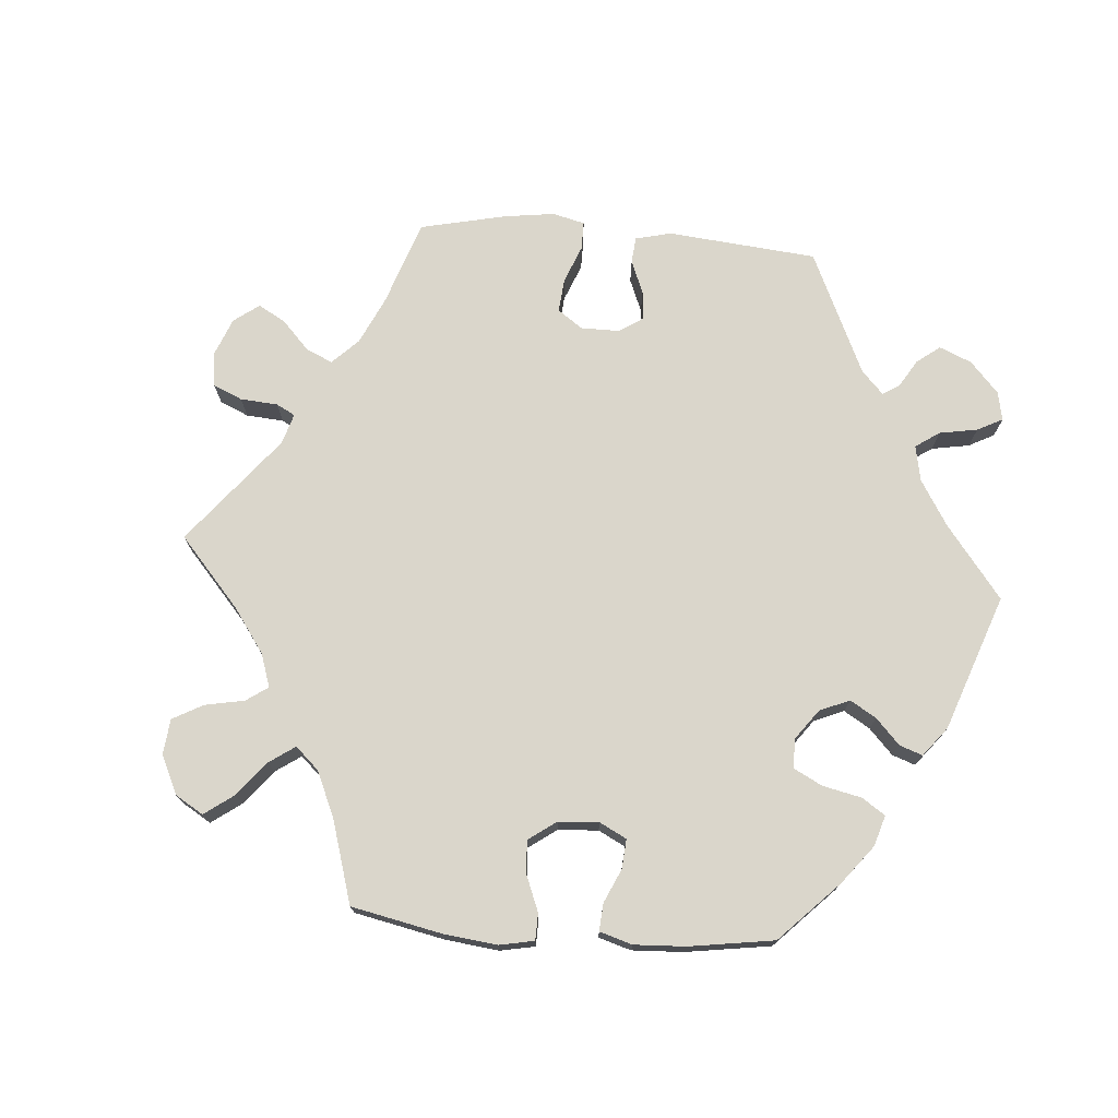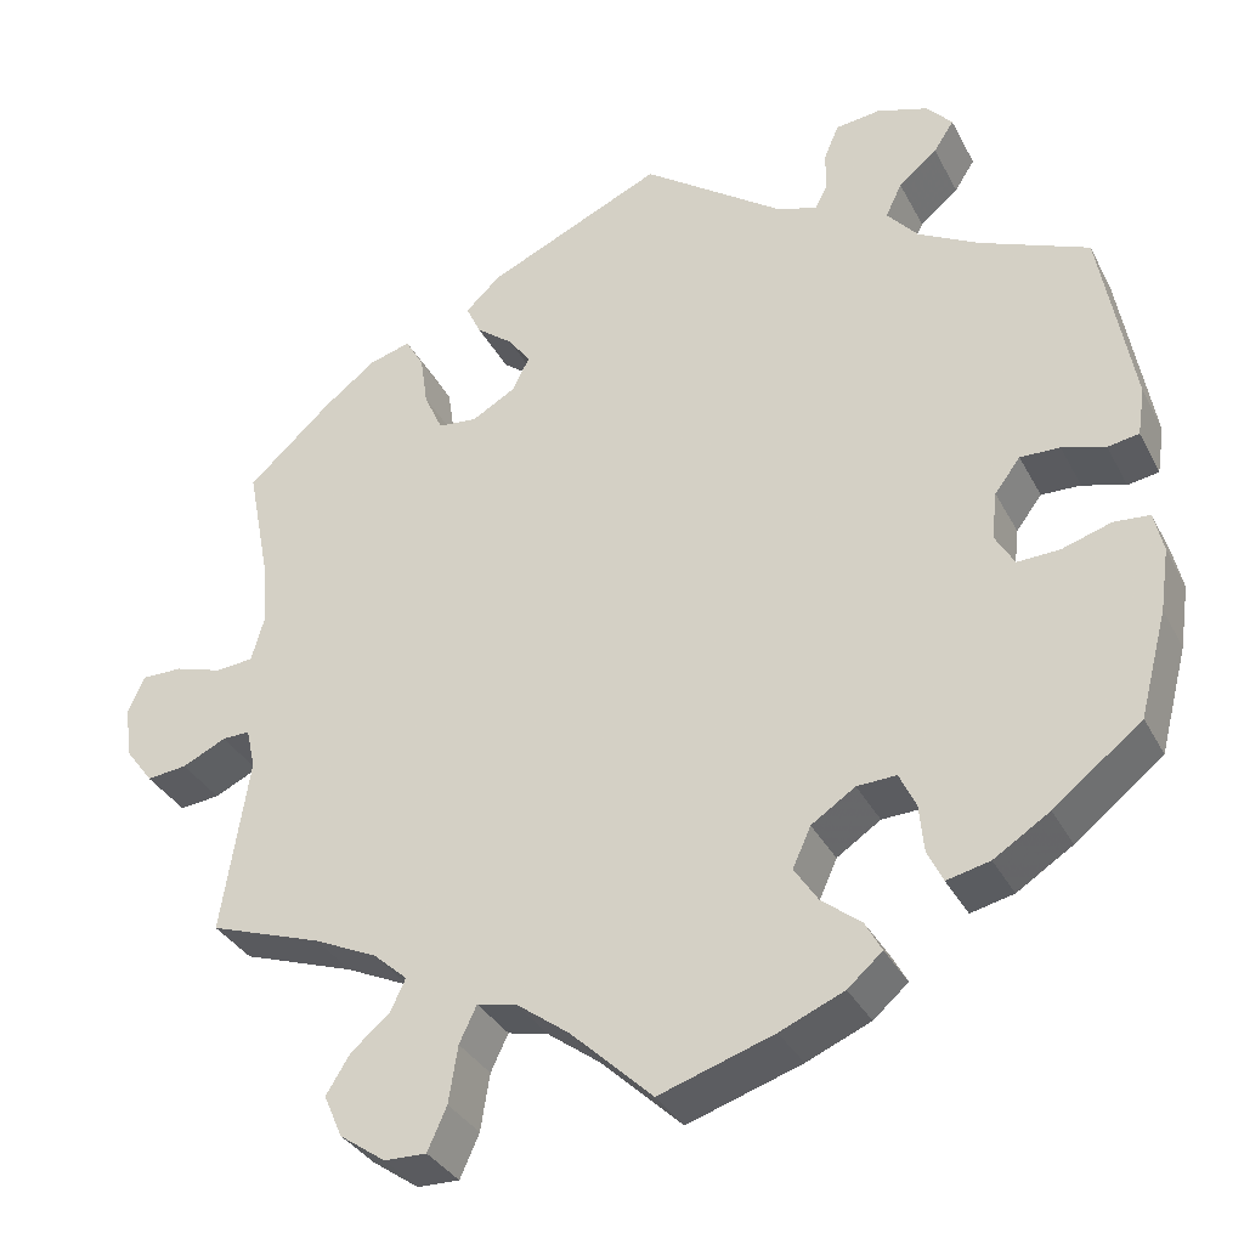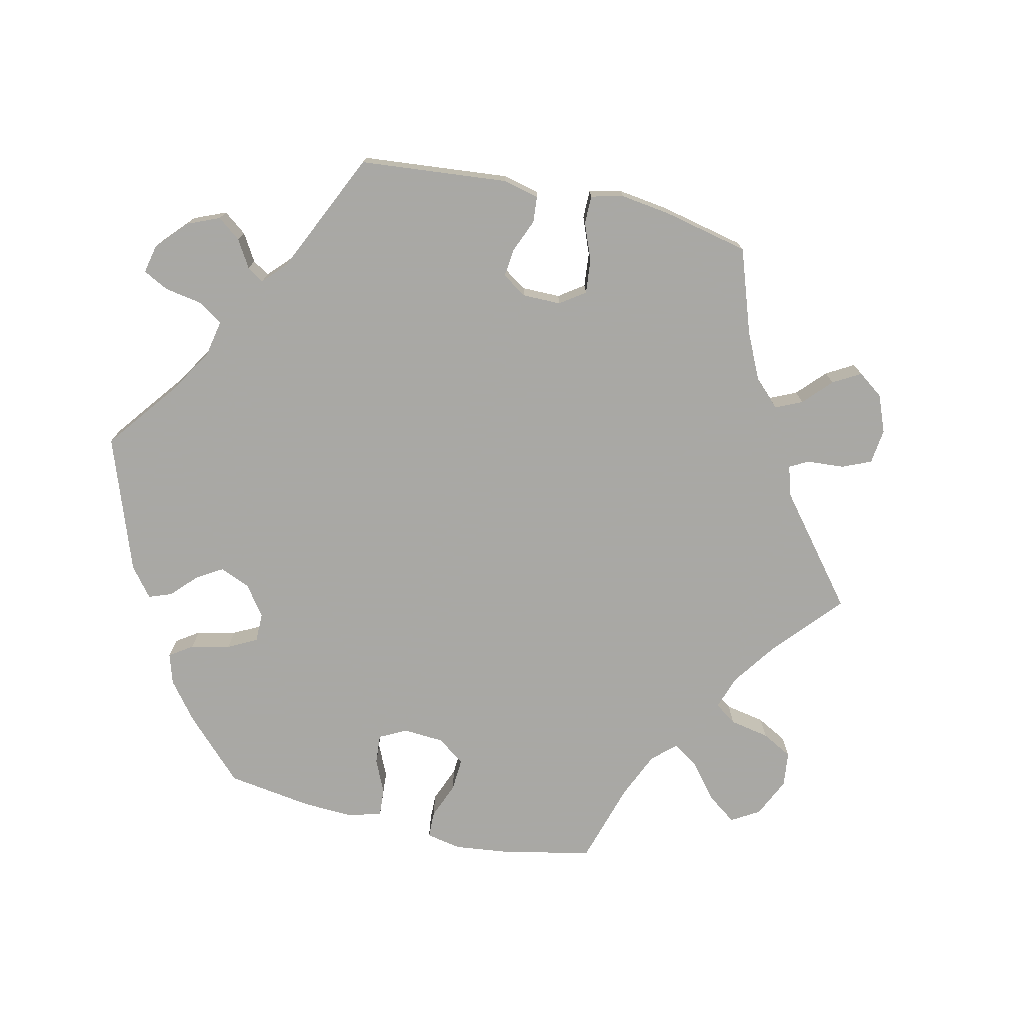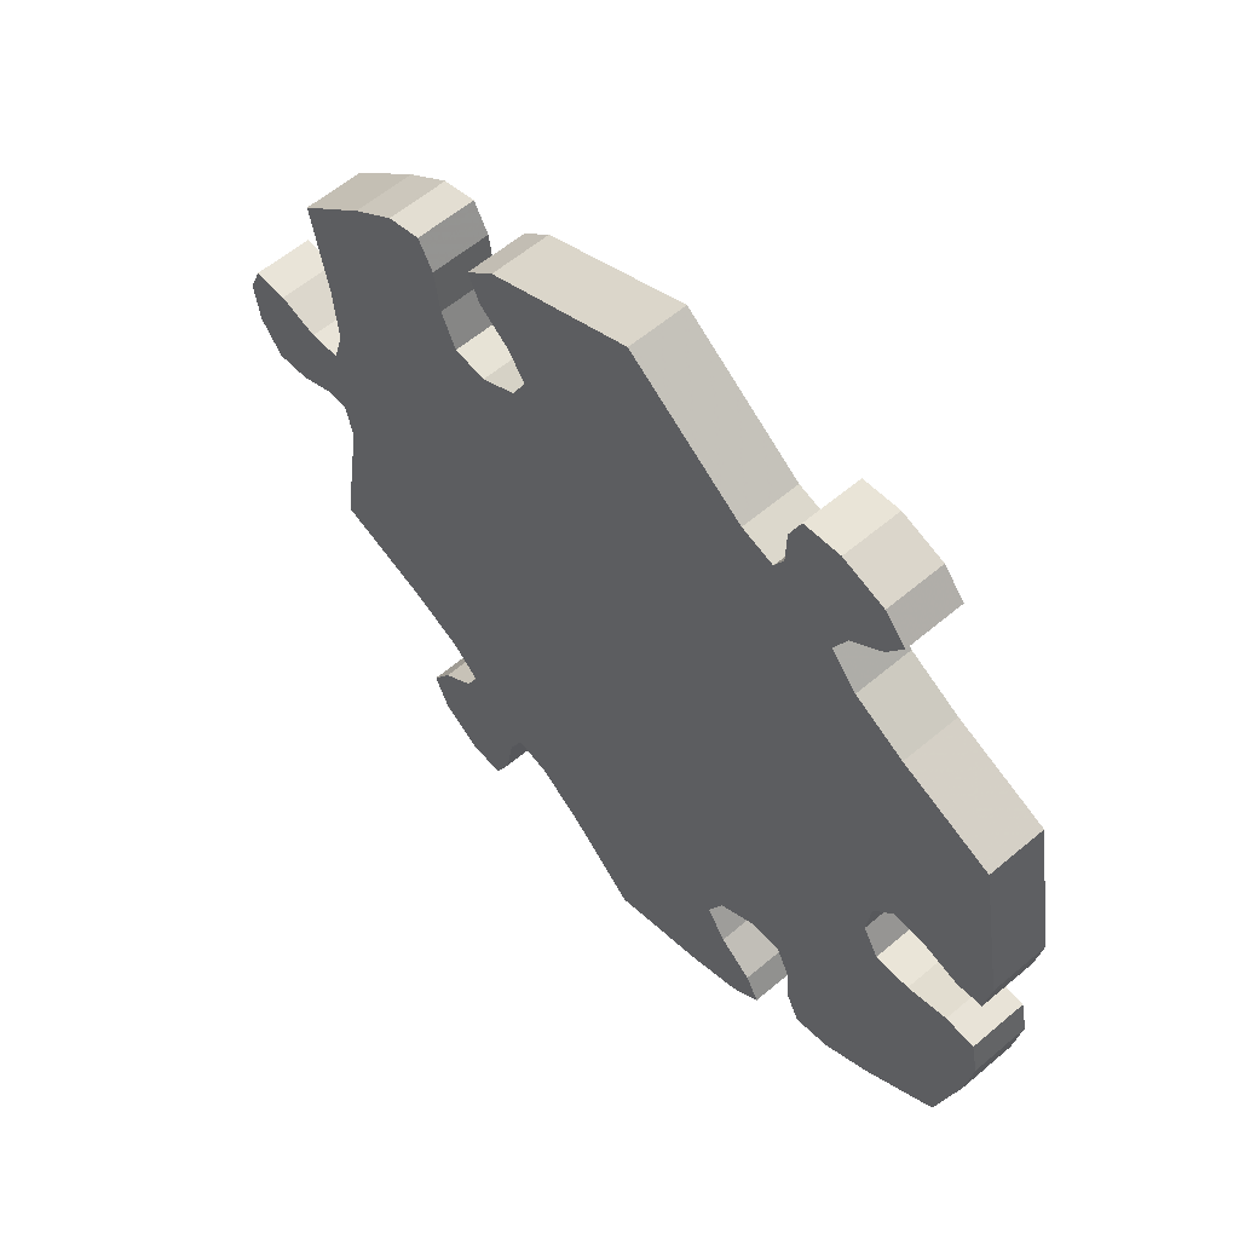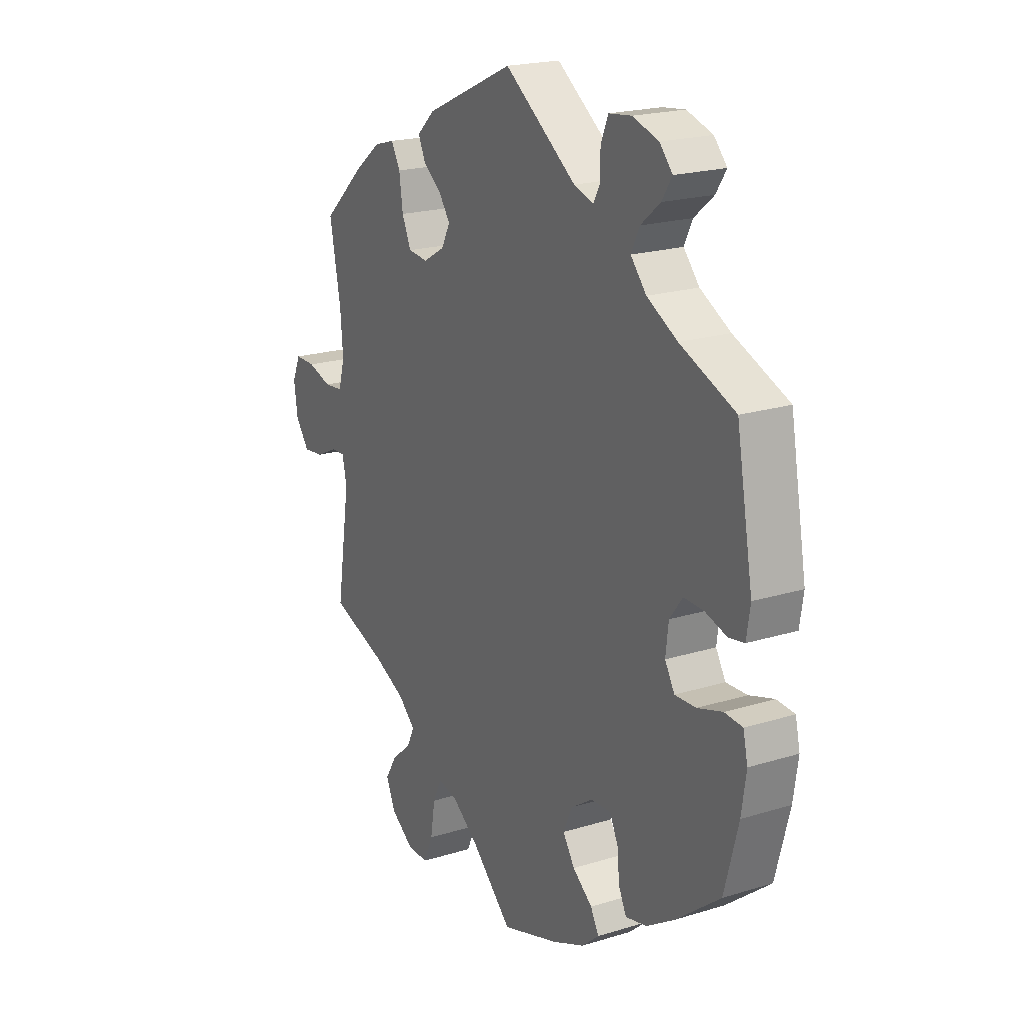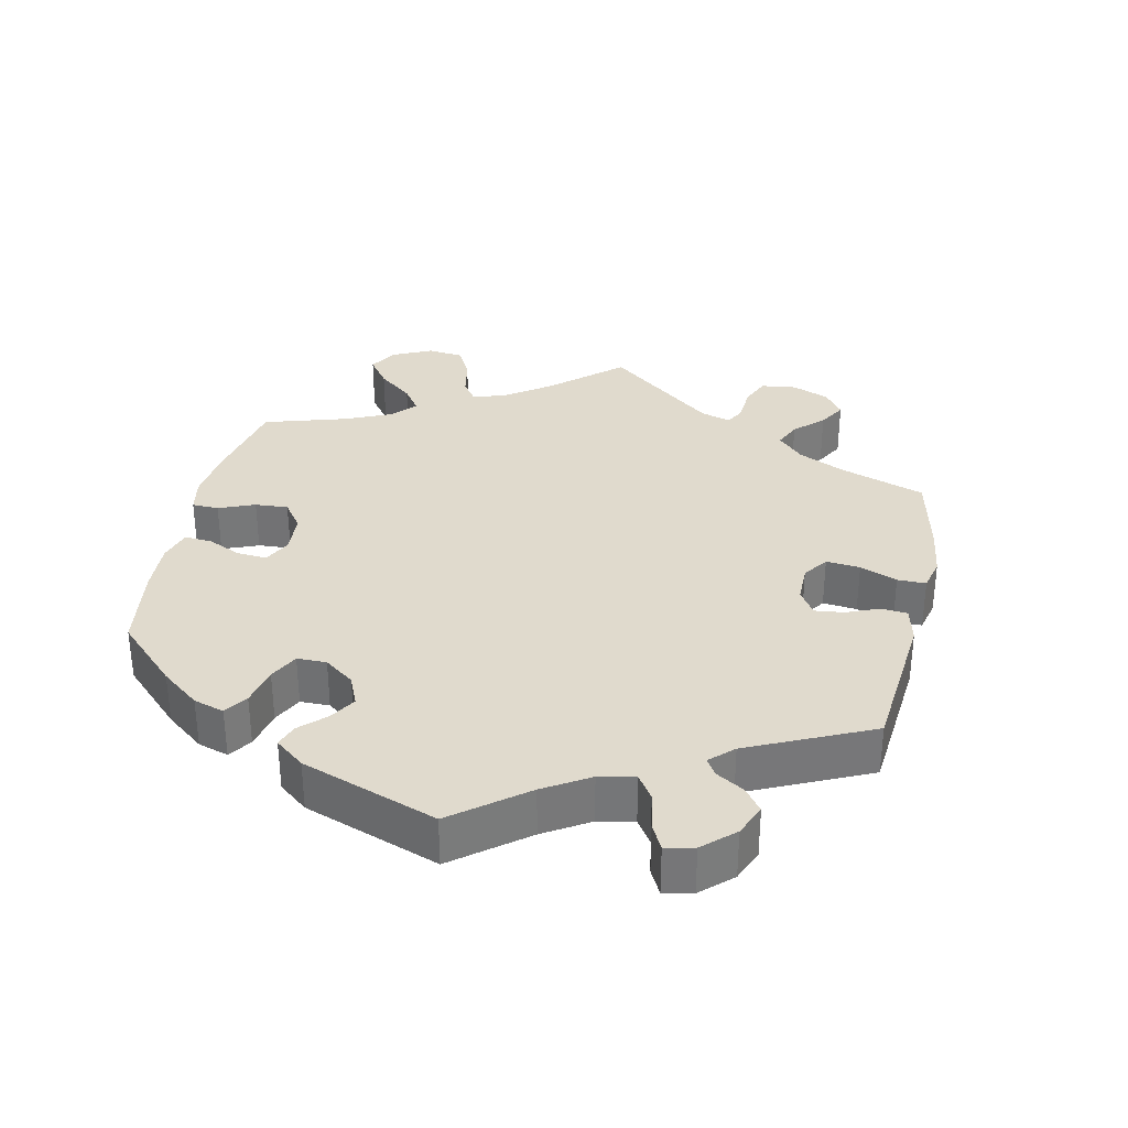
<metadata>
{"format":"obj","ext":"obj","renderer":"f3d","projection":"perspective","resolution":1024,"background":"white","views":[{"elev":74.0,"azim":-145.5,"up":"+Y"},{"elev":-33.9,"azim":-155.7,"up":"+Z"},{"elev":-75.0,"azim":17.0,"up":"+Y"},{"elev":59.8,"azim":-130.9,"up":"+Z"},{"elev":20.5,"azim":-119.3,"up":"+Z"},{"elev":33.1,"azim":-48.0,"up":"+Y"}]}
</metadata>
<code>
v -0.381 0.07 0.338
v -0.315 0.07 0.374
v -0.281 0.07 0.413
v -0.299 0.07 0.45
v -0.341 0.07 0.485
v -0.363 0.07 0.519
v -0.335 0.07 0.55
v -0.279 0.07 0.568
v -0.23 0.07 0.562
v -0.214 0.07 0.524
v -0.213 0.07 0.479
v -0.2 0.07 0.454
v -0.157 0.07 0.467
v -0.001 0.07 0.578
v 0.192 0.07 0.49
v 0.23 0.07 0.454
v 0.214 0.07 0.42
v 0.174 0.07 0.389
v 0.15 0.07 0.356
v 0.169 0.07 0.319
v 0.216 0.07 0.292
v 0.259 0.07 0.296
v 0.279 0.07 0.34
v 0.287 0.07 0.396
v 0.307 0.07 0.431
v 0.352 0.07 0.418
v 0.409 0.07 0.374
v 0.501 0.07 0.29
v 0.477 0.07 0.166
v 0.471 0.07 0.092
v 0.485 0.07 0.043
v 0.526 0.07 0.039
v 0.578 0.07 0.055
v 0.623 0.07 0.055
v 0.641 0.07 0.014
v 0.633 0.07 -0.042
v 0.603 0.07 -0.082
v 0.559 0.07 -0.077
v 0.511 0.07 -0.054
v 0.481 0.07 -0.053
v 0.471 0.07 -0.097
v 0.501 0.07 -0.289
v 0.378 0.07 -0.331
v 0.309 0.07 -0.363
v 0.272 0.07 -0.396
v 0.288 0.07 -0.43
v 0.331 0.07 -0.467
v 0.357 0.07 -0.509
v 0.337 0.07 -0.555
v 0.287 0.07 -0.59
v 0.241 0.07 -0.591
v 0.22 0.07 -0.544
v 0.21 0.07 -0.482
v 0.191 0.07 -0.442
v 0.147 0.07 -0.452
v 0.09 0.07 -0.494
v 0.001 0.07 -0.578
v -0.124 0.07 -0.537
v -0.194 0.07 -0.507
v -0.232 0.07 -0.474
v -0.214 0.07 -0.441
v -0.171 0.07 -0.407
v -0.145 0.07 -0.368
v -0.165 0.07 -0.324
v -0.213 0.07 -0.292
v -0.256 0.07 -0.29
v -0.274 0.07 -0.328
v -0.279 0.07 -0.38
v -0.296 0.07 -0.415
v -0.343 0.07 -0.404
v -0.404 0.07 -0.365
v -0.5 0.07 -0.289
v -0.53 0.07 -0.175
v -0.54 0.07 -0.107
v -0.53 0.07 -0.063
v -0.491 0.07 -0.06
v -0.437 0.07 -0.077
v -0.391 0.07 -0.079
v -0.37 0.07 -0.043
v -0.376 0.07 0.009
v -0.404 0.07 0.046
v -0.447 0.07 0.045
v -0.494 0.07 0.031
v -0.528 0.07 0.037
v -0.536 0.07 0.089
v -0.5 0.07 0.289
v -0.381 0 0.338
v -0.315 0 0.374
v -0.281 0 0.413
v -0.299 0 0.45
v -0.341 0 0.485
v -0.363 0 0.519
v -0.335 0 0.55
v -0.279 0 0.568
v -0.23 0 0.562
v -0.214 0 0.524
v -0.213 0 0.479
v -0.2 0 0.454
v -0.157 0 0.467
v -0.001 0 0.578
v 0.192 0 0.49
v 0.23 0 0.454
v 0.214 0 0.42
v 0.174 0 0.389
v 0.15 0 0.356
v 0.169 0 0.319
v 0.216 0 0.292
v 0.259 0 0.296
v 0.279 0 0.34
v 0.287 0 0.396
v 0.307 0 0.431
v 0.352 0 0.418
v 0.409 0 0.374
v 0.501 0 0.29
v 0.477 0 0.166
v 0.471 0 0.092
v 0.485 0 0.043
v 0.526 0 0.039
v 0.578 0 0.055
v 0.623 0 0.055
v 0.641 0 0.014
v 0.633 0 -0.042
v 0.603 0 -0.082
v 0.559 0 -0.077
v 0.511 0 -0.054
v 0.481 0 -0.053
v 0.471 0 -0.097
v 0.501 0 -0.289
v 0.378 0 -0.331
v 0.309 0 -0.363
v 0.272 0 -0.396
v 0.288 0 -0.43
v 0.331 0 -0.467
v 0.357 0 -0.509
v 0.337 0 -0.555
v 0.287 0 -0.59
v 0.241 0 -0.591
v 0.22 0 -0.544
v 0.21 0 -0.482
v 0.191 0 -0.442
v 0.147 0 -0.452
v 0.09 0 -0.494
v 0.001 0 -0.578
v -0.124 0 -0.537
v -0.194 0 -0.507
v -0.232 0 -0.474
v -0.214 0 -0.441
v -0.171 0 -0.407
v -0.145 0 -0.368
v -0.165 0 -0.324
v -0.213 0 -0.292
v -0.256 0 -0.29
v -0.274 0 -0.328
v -0.279 0 -0.38
v -0.296 0 -0.415
v -0.343 0 -0.404
v -0.404 0 -0.365
v -0.5 0 -0.289
v -0.53 0 -0.175
v -0.54 0 -0.107
v -0.53 0 -0.063
v -0.491 0 -0.06
v -0.437 0 -0.077
v -0.391 0 -0.079
v -0.37 0 -0.043
v -0.376 0 0.009
v -0.404 0 0.046
v -0.447 0 0.045
v -0.494 0 0.031
v -0.528 0 0.037
v -0.536 0 0.089
v -0.5 0 0.289
f 85 86 1
f 82 83 84 85
f 81 82 85 1
f 80 81 1 2
f 79 80 2 3
f 74 75 76 77
f 74 77 78
f 73 74 78
f 72 73 78
f 71 72 78 79
f 67 68 69 70
f 66 67 70 71
f 59 60 61 62
f 59 62 63
f 56 57 58 59
f 55 56 59 63
f 54 55 63 64
f 50 51 52 53
f 50 53 54
f 49 50 54
f 46 47 48 49
f 45 46 49 54
f 44 45 54 64
f 41 42 43
f 40 41 43 44
f 36 37 38 39
f 36 39 40
f 35 36 40
f 32 33 34 35
f 31 32 35 40
f 30 31 40 44
f 26 27 28 29
f 23 24 25 26
f 22 23 26 29
f 21 22 29 30
f 15 16 17 18
f 13 14 15 18
f 12 13 18 19
f 8 9 10 11
f 8 11 12
f 7 8 12
f 4 5 6 7
f 3 4 7 12
f 66 71 79 3
f 30 44 64 65
f 20 21 30 65
f 19 20 65 66
f 3 12 19 66
f 87 172 171
f 171 170 169 168
f 87 171 168 167
f 88 87 167 166
f 89 88 166 165
f 163 162 161 160
f 164 163 160
f 164 160 159
f 164 159 158
f 165 164 158 157
f 156 155 154 153
f 157 156 153 152
f 148 147 146 145
f 149 148 145
f 145 144 143 142
f 149 145 142 141
f 150 149 141 140
f 139 138 137 136
f 140 139 136
f 140 136 135
f 135 134 133 132
f 140 135 132 131
f 150 140 131 130
f 129 128 127
f 130 129 127 126
f 125 124 123 122
f 126 125 122
f 126 122 121
f 121 120 119 118
f 126 121 118 117
f 130 126 117 116
f 115 114 113 112
f 112 111 110 109
f 115 112 109 108
f 116 115 108 107
f 104 103 102 101
f 104 101 100 99
f 105 104 99 98
f 97 96 95 94
f 98 97 94
f 98 94 93
f 93 92 91 90
f 98 93 90 89
f 89 165 157 152
f 151 150 130 116
f 151 116 107 106
f 152 151 106 105
f 152 105 98 89
f 1 87 88 2
f 2 88 89 3
f 3 89 90 4
f 4 90 91 5
f 5 91 92 6
f 6 92 93 7
f 7 93 94 8
f 8 94 95 9
f 9 95 96 10
f 10 96 97 11
f 11 97 98 12
f 12 98 99 13
f 13 99 100 14
f 14 100 101 15
f 15 101 102 16
f 16 102 103 17
f 17 103 104 18
f 18 104 105 19
f 19 105 106 20
f 20 106 107 21
f 21 107 108 22
f 22 108 109 23
f 23 109 110 24
f 24 110 111 25
f 25 111 112 26
f 26 112 113 27
f 27 113 114 28
f 28 114 115 29
f 29 115 116 30
f 30 116 117 31
f 31 117 118 32
f 32 118 119 33
f 33 119 120 34
f 34 120 121 35
f 35 121 122 36
f 36 122 123 37
f 37 123 124 38
f 38 124 125 39
f 39 125 126 40
f 40 126 127 41
f 41 127 128 42
f 42 128 129 43
f 43 129 130 44
f 44 130 131 45
f 45 131 132 46
f 46 132 133 47
f 47 133 134 48
f 48 134 135 49
f 49 135 136 50
f 50 136 137 51
f 51 137 138 52
f 52 138 139 53
f 53 139 140 54
f 54 140 141 55
f 55 141 142 56
f 56 142 143 57
f 57 143 144 58
f 58 144 145 59
f 59 145 146 60
f 60 146 147 61
f 61 147 148 62
f 62 148 149 63
f 63 149 150 64
f 64 150 151 65
f 65 151 152 66
f 66 152 153 67
f 67 153 154 68
f 68 154 155 69
f 69 155 156 70
f 70 156 157 71
f 71 157 158 72
f 72 158 159 73
f 73 159 160 74
f 74 160 161 75
f 75 161 162 76
f 76 162 163 77
f 77 163 164 78
f 78 164 165 79
f 79 165 166 80
f 80 166 167 81
f 81 167 168 82
f 82 168 169 83
f 83 169 170 84
f 84 170 171 85
f 85 171 172 86
f 86 172 87 1

</code>
